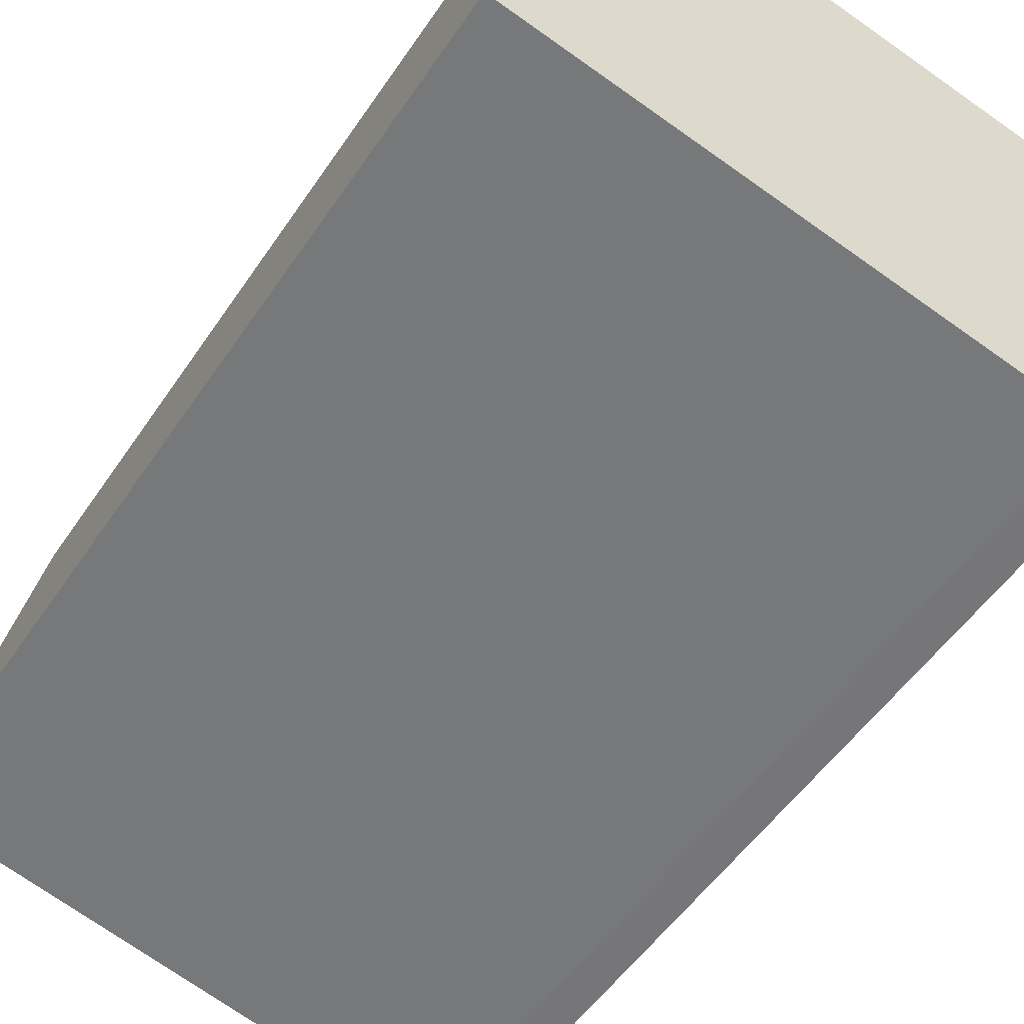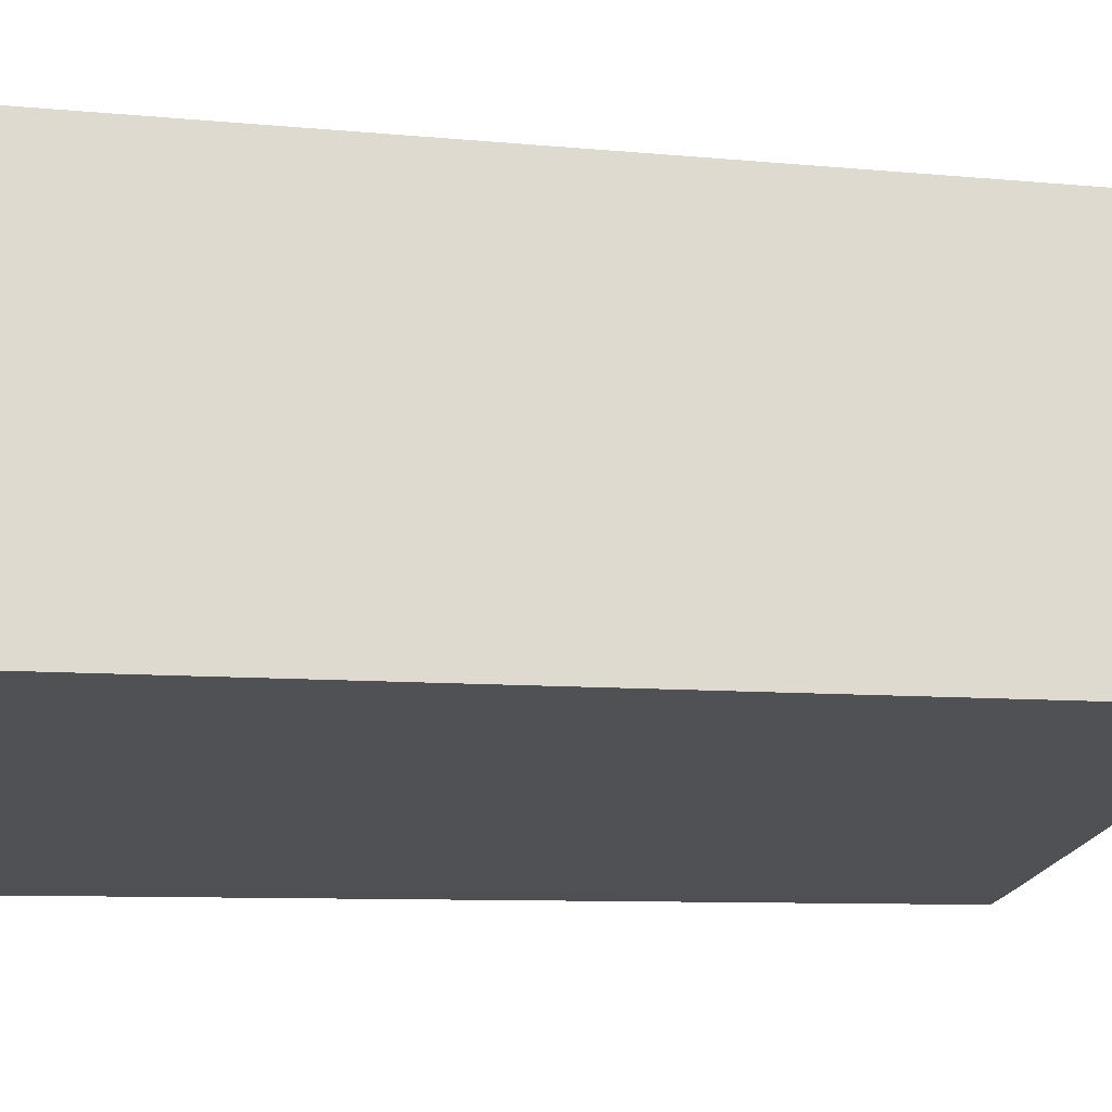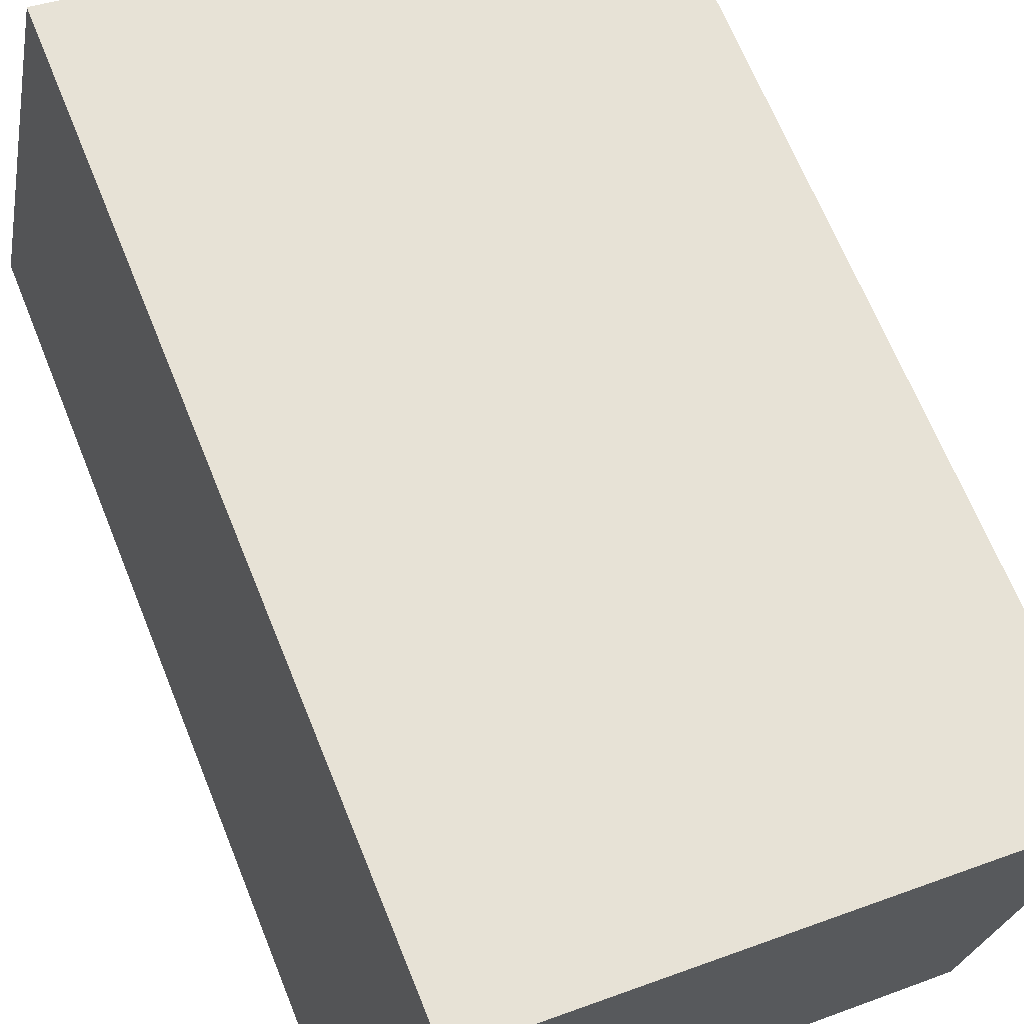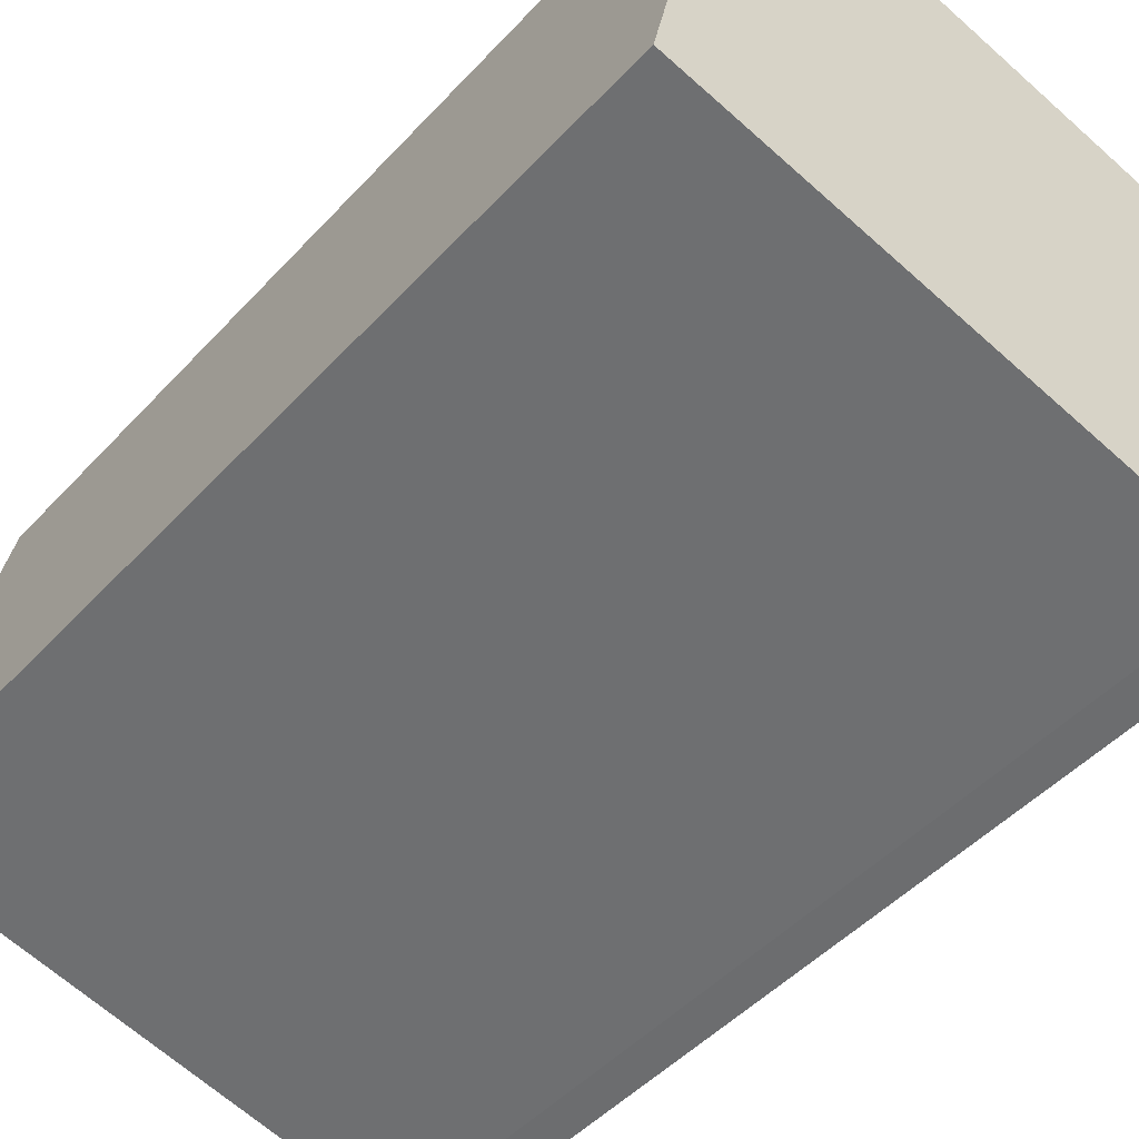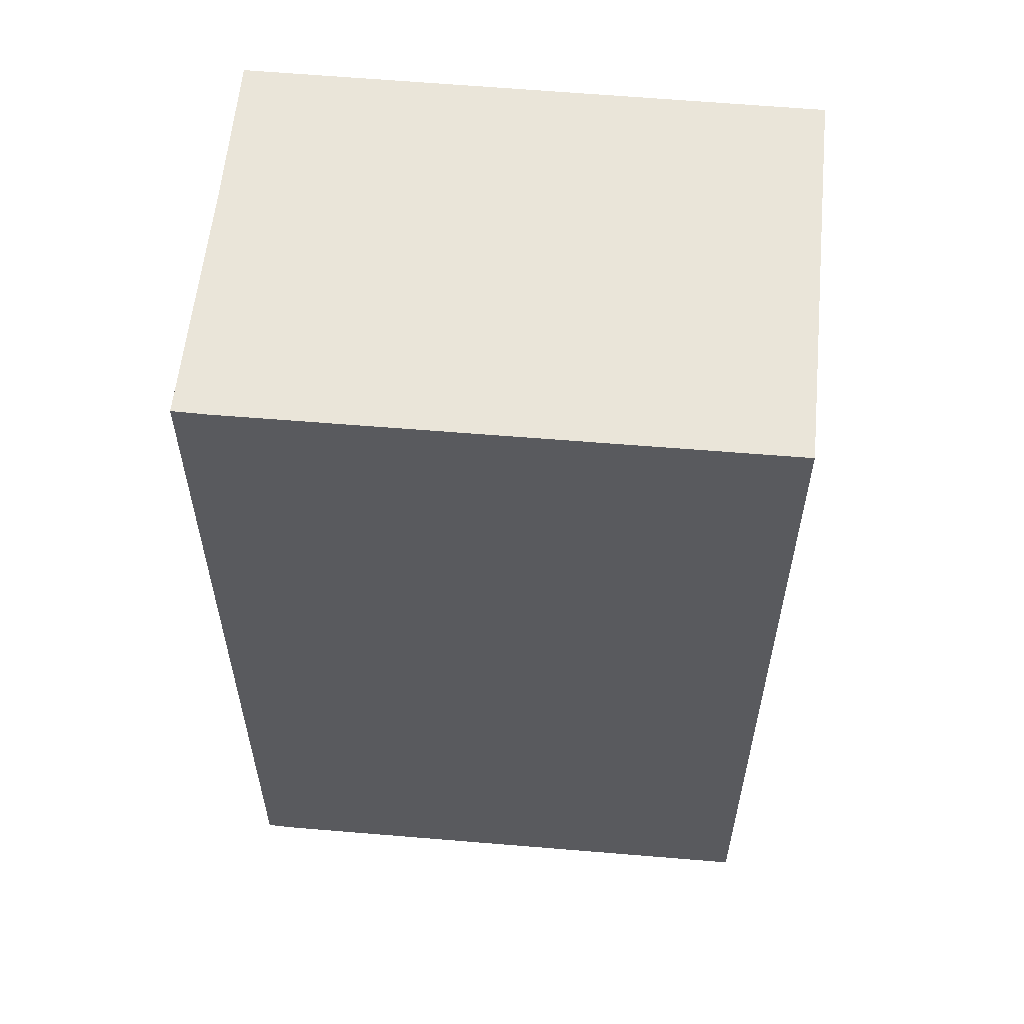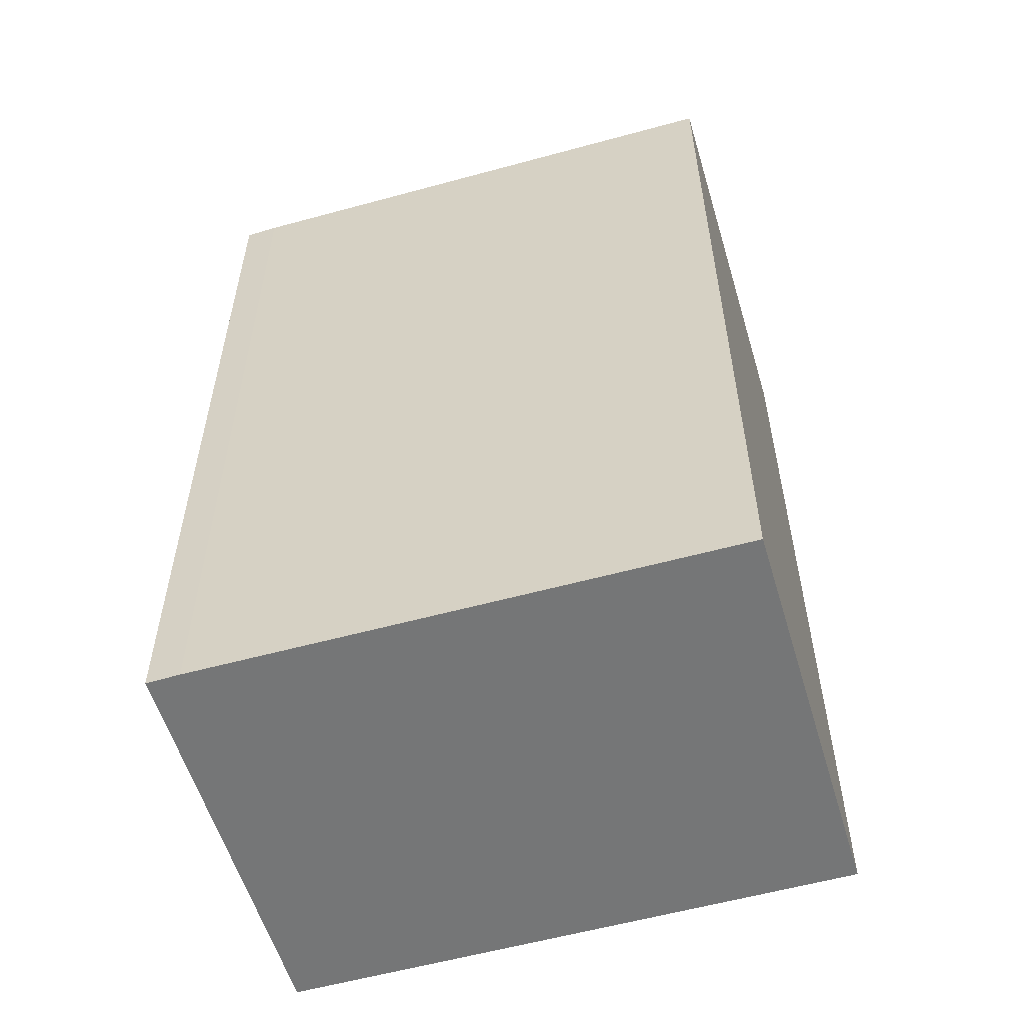
<metadata>
{"format":"obj","ext":"obj","renderer":"f3d","projection":"perspective","resolution":1024,"background":"white","views":[{"elev":-52.3,"azim":-33.0,"up":"+Z"},{"elev":-8.5,"azim":-104.8,"up":"+Z"},{"elev":67.9,"azim":-22.1,"up":"+Z"},{"elev":-47.9,"azim":-40.2,"up":"+Z"},{"elev":58.4,"azim":-162.6,"up":"+Y"},{"elev":-56.7,"azim":-151.6,"up":"+Y"}]}
</metadata>
<code>
v  1.787 19.82 8.579
v  11.3 19.82 -2.498
v  0 19.82 1.213e-15
v  5.076 19.82 7.87
v  13.84 19.82 5.982
v  11.81 19.82 -2.598
v  13.1 19.82 2.608
v  12.02 19.82 -2.638
v  12.22 19.82 -1.647
v  12.02 1.615e-16 -2.638
v  11.3 1.53e-16 -2.498
v  11.81 1.591e-16 -2.598
v  0 0 0
v  1.787 -5.253e-16 8.579
v  13.84 -3.663e-16 5.982
v  5.076 -4.819e-16 7.87
v  12.22 1.009e-16 -1.647
v  13.1 -1.597e-16 2.608
g defaultobject
f 1 2 3
f 2 1 4
f 2 4 5
f 2 5 6
f 6 5 7
f 6 7 8
f 8 7 9
f 10 6 8
f 6 10 2
f 2 10 11
f 11 10 12
f 11 3 2
f 3 11 13
f 13 1 3
f 1 13 14
f 14 4 1
f 4 14 5
f 5 14 15
f 15 14 16
f 15 7 5
f 7 15 9
f 9 15 8
f 8 15 17
f 8 17 10
f 17 15 18
f 11 14 13
f 14 11 12
f 14 12 10
f 14 10 17
f 14 17 16
f 16 17 18
f 16 18 15

</code>
